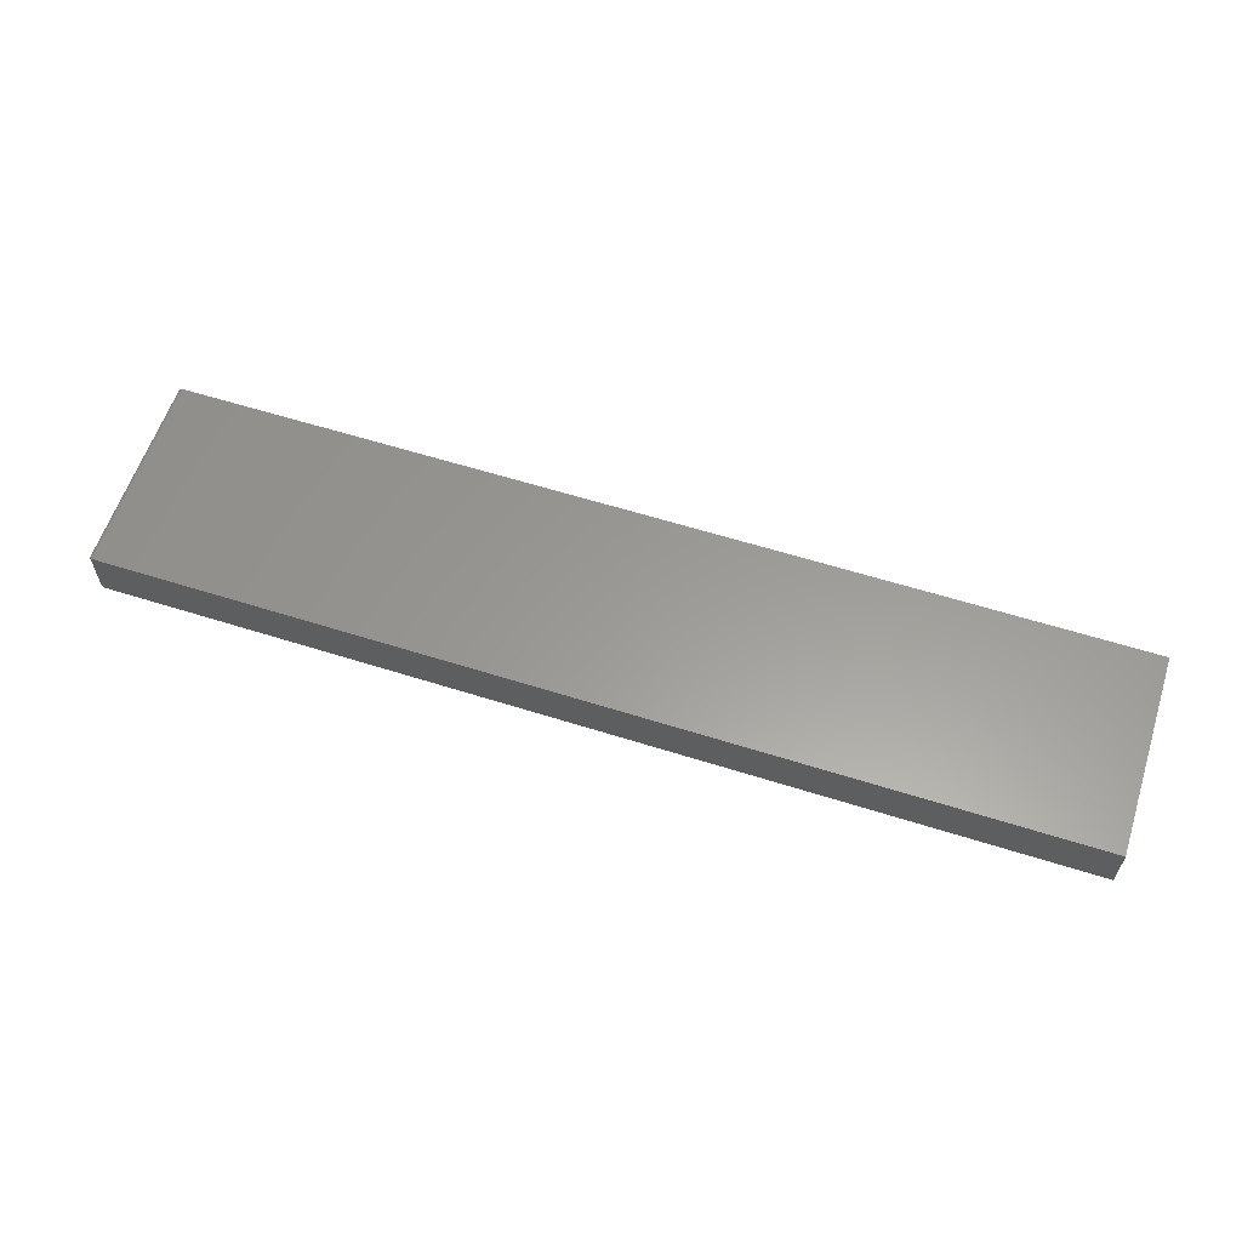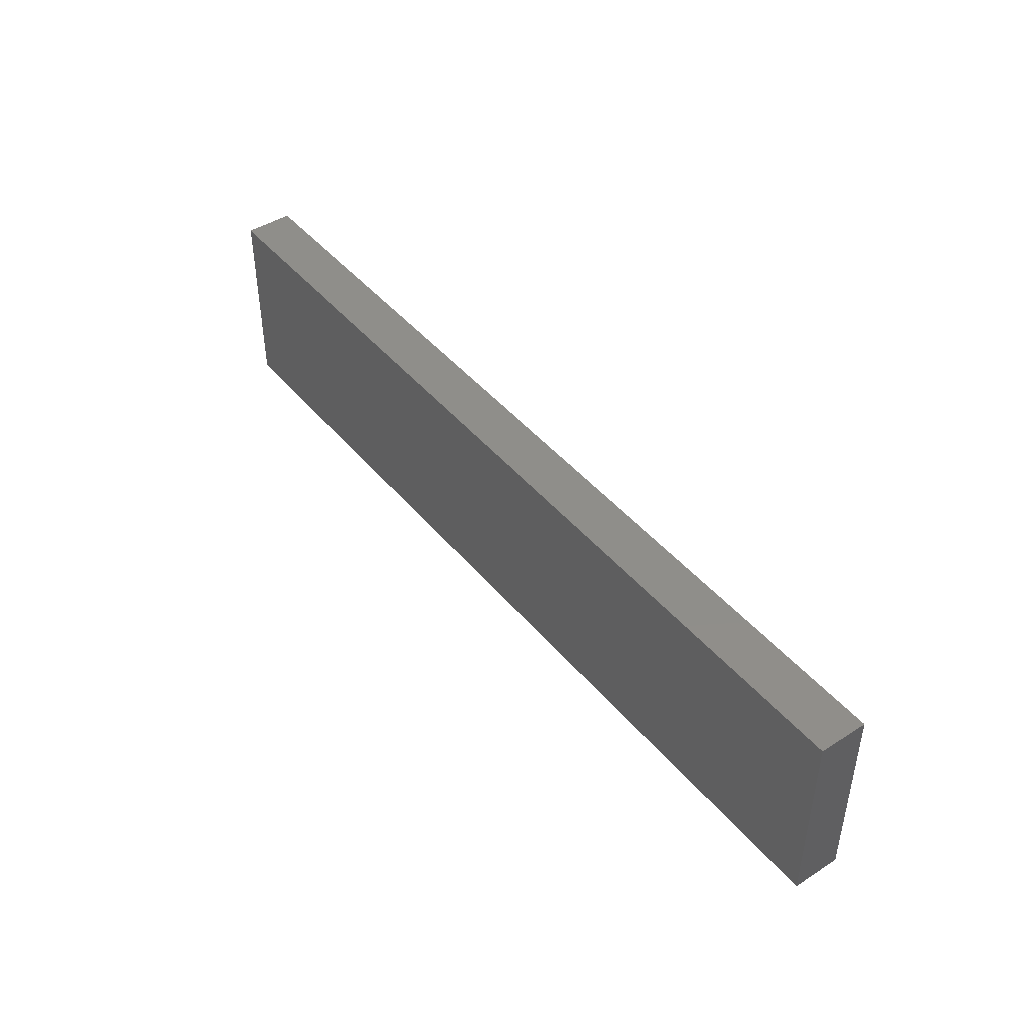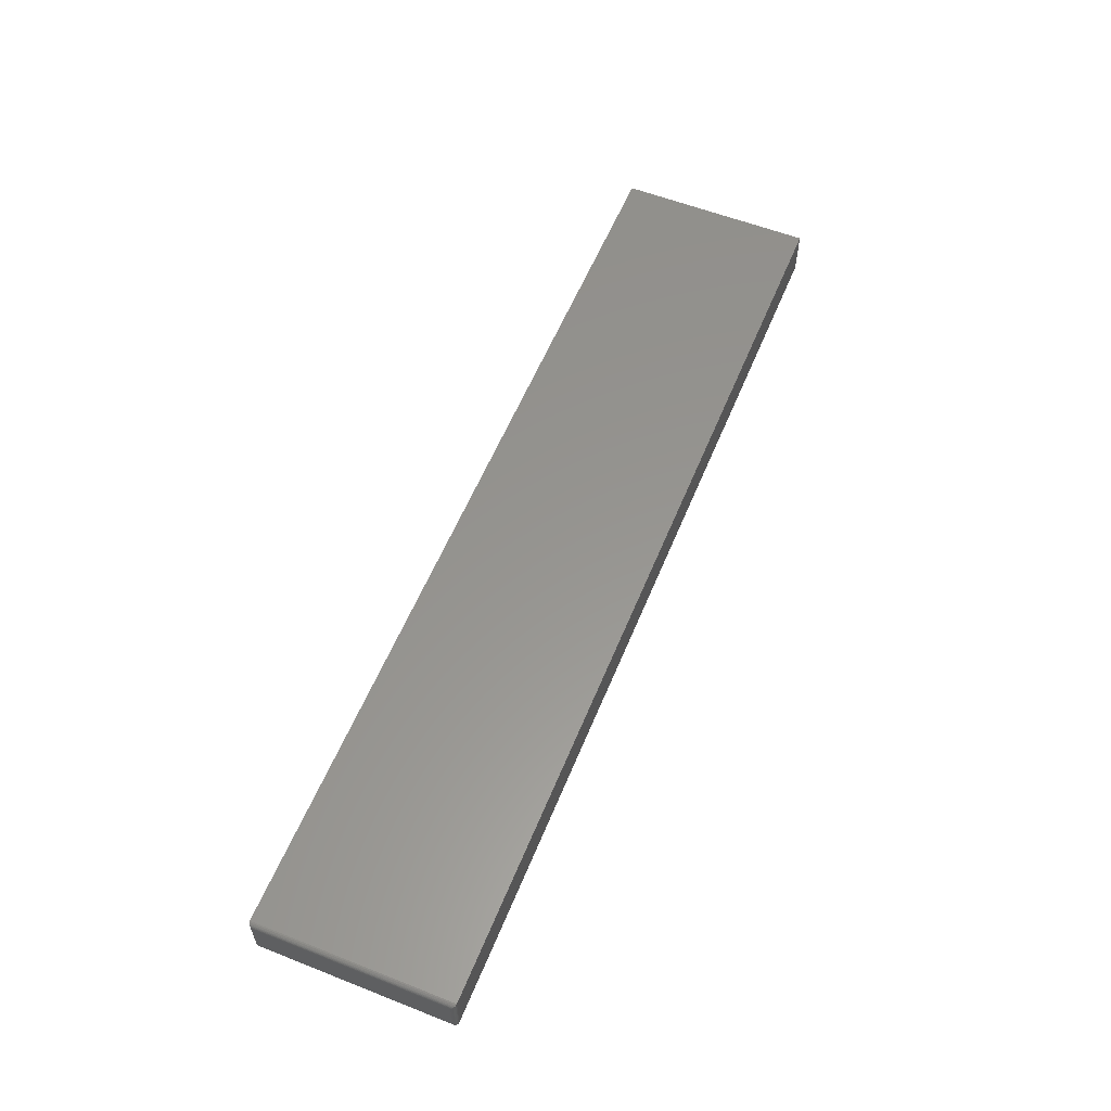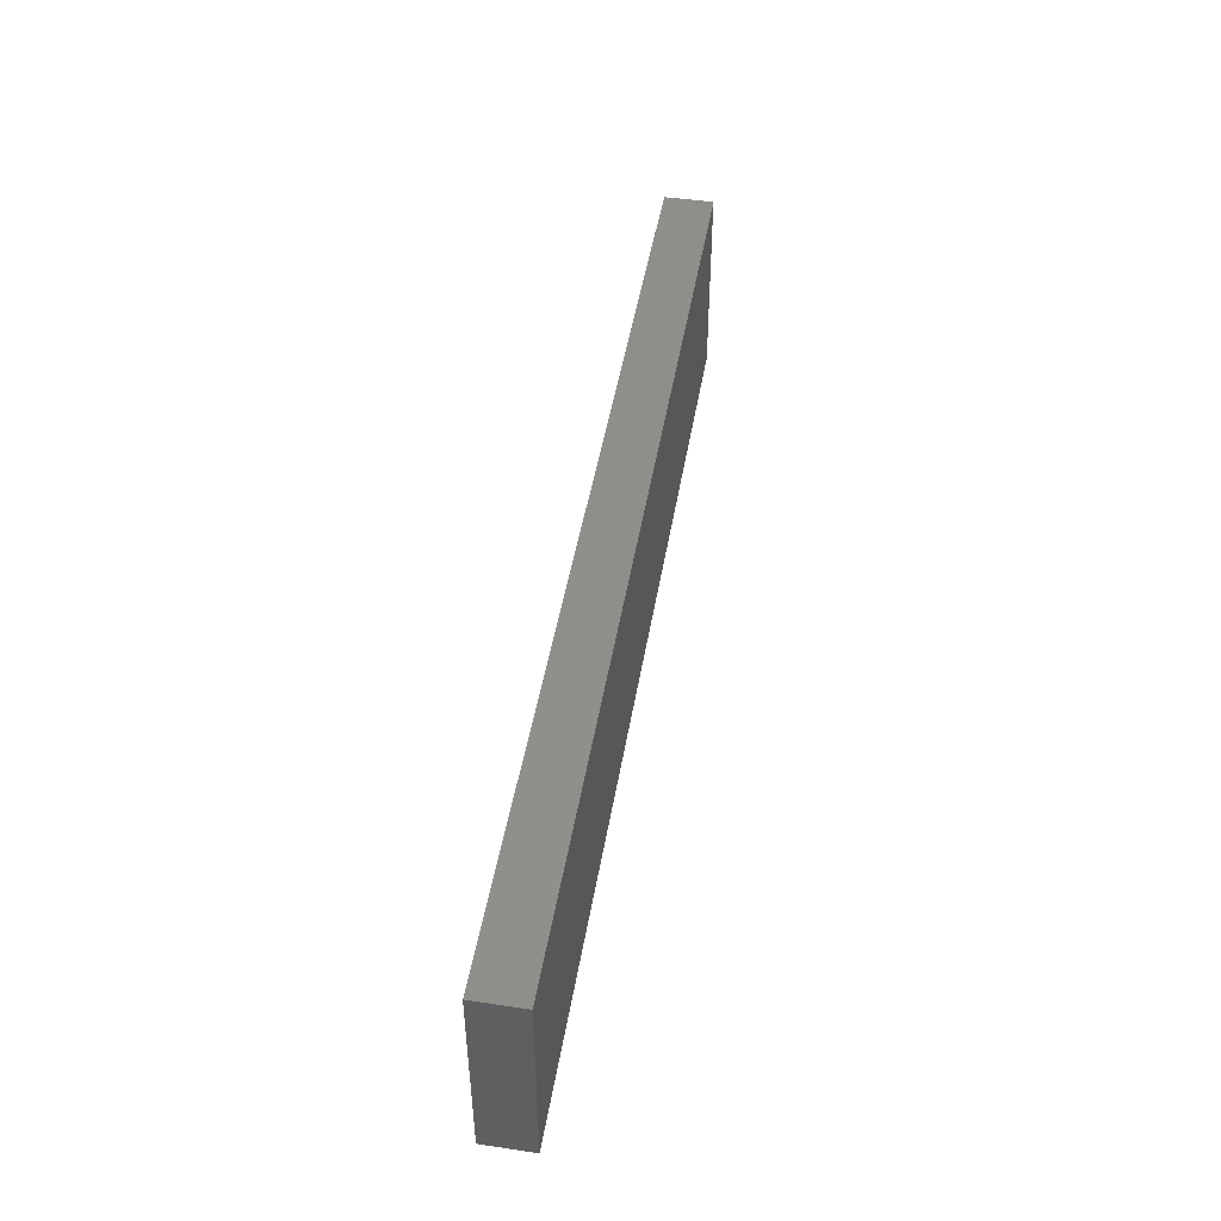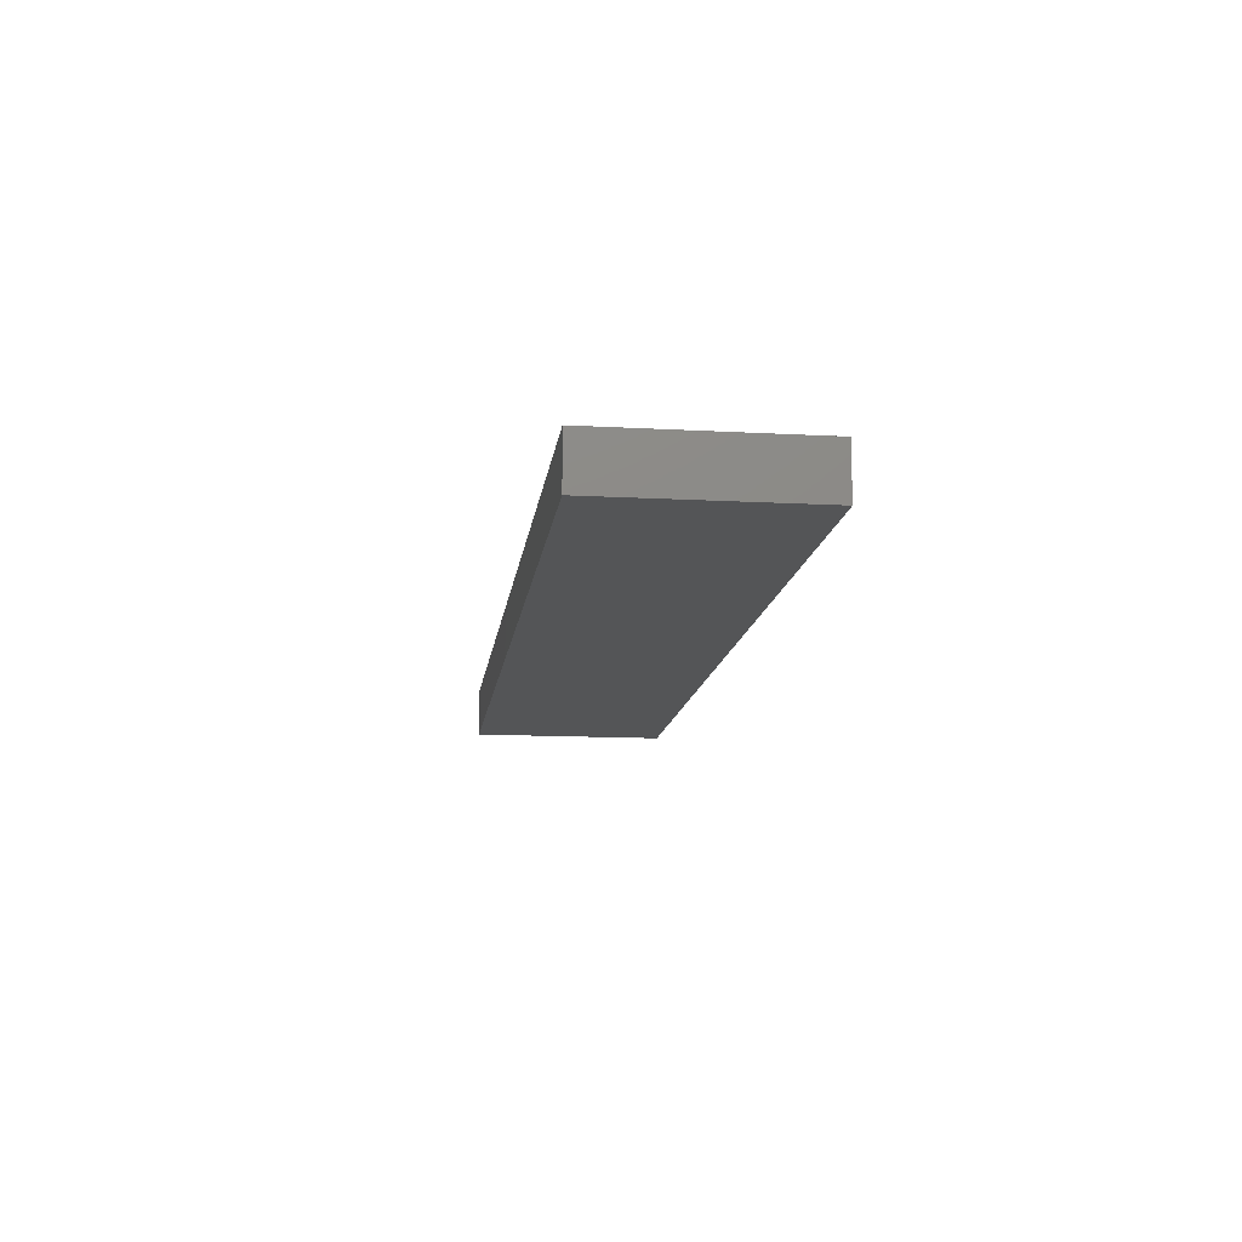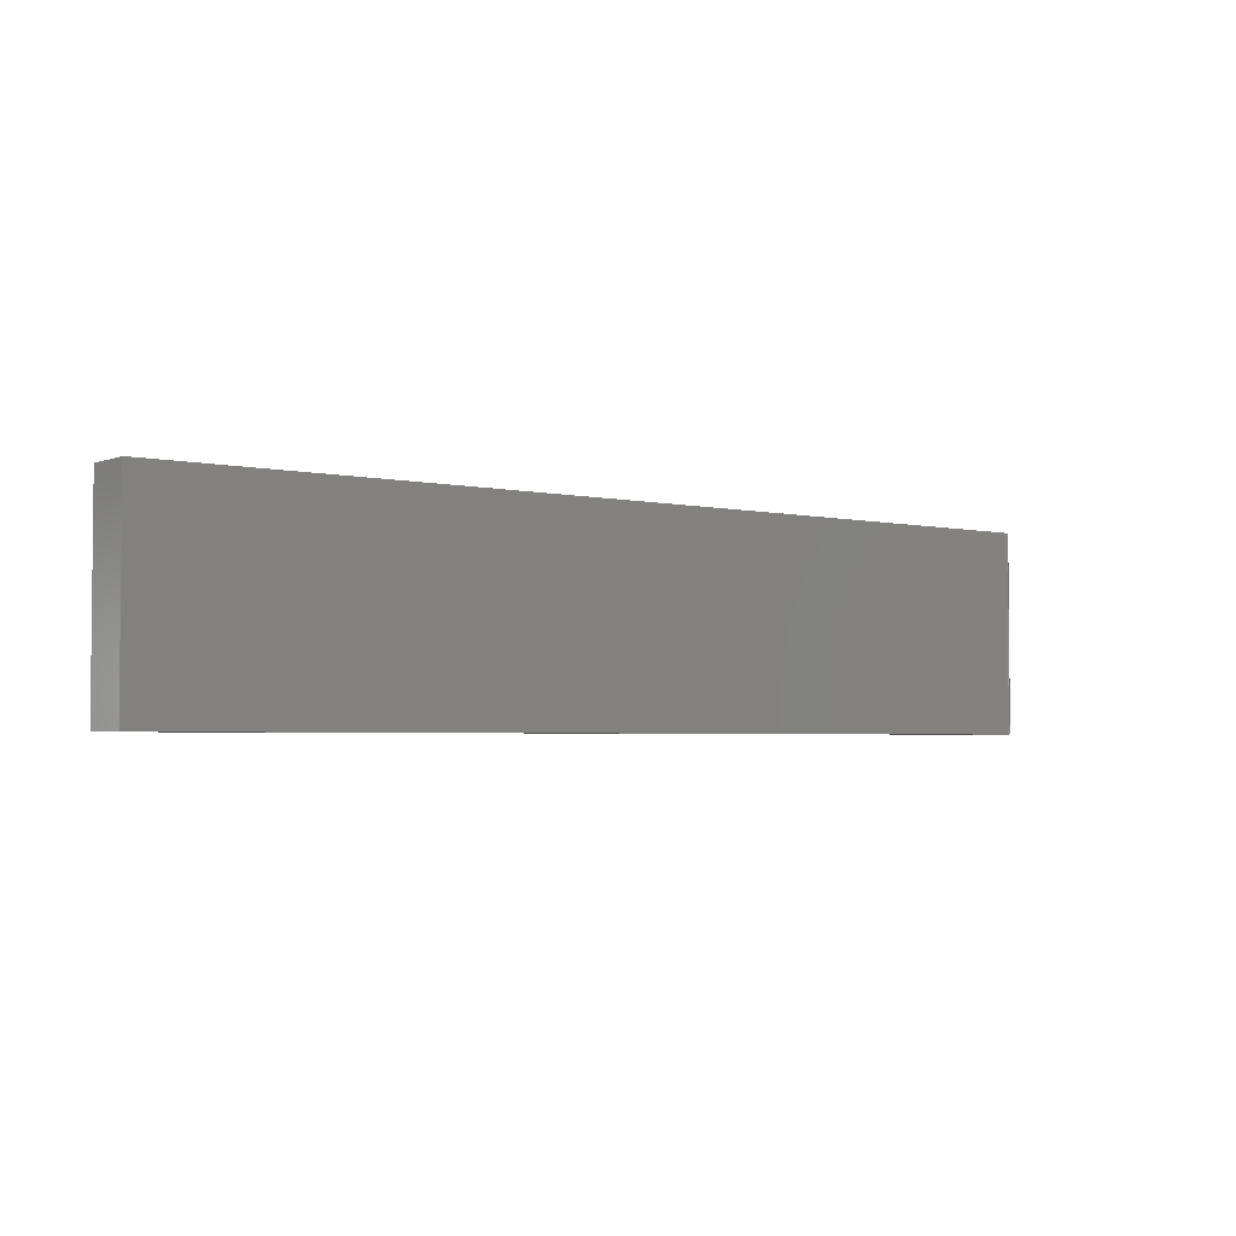
<metadata>
{"format":"stl","ext":"stl","renderer":"f3d","projection":"perspective","resolution":1024,"background":"white","views":[{"elev":59.8,"azim":-162.0,"up":"+Y"},{"elev":44.1,"azim":-126.7,"up":"+Z"},{"elev":57.7,"azim":112.2,"up":"+Y"},{"elev":46.9,"azim":-80.5,"up":"+Z"},{"elev":-13.0,"azim":-97.2,"up":"+Y"},{"elev":-3.3,"azim":-37.8,"up":"+Z"}]}
</metadata>
<code>
# stl→obj: 40 verts, 76 faces
v -0.75 -0.03906 -0.1641
v 0.7422 -0.03906 -0.1641
v -0.75 -0.03906 0.1517
v 0.7422 -0.03906 0.1517
v -0.75 0.03906 -0.1641
v -0.75 0.03906 0.1517
v 0.7422 0.03906 -0.1641
v 0.7422 0.03906 0.1517
v 0.75 -0.03125 -0.1562
v 0.75 0.03125 -0.1562
v 0.75 -0.03125 0.1439
v 0.75 0.03125 0.1439
v 0.7499 0.0325 -0.1575
v 0.7499 0.0325 0.1452
v 0.7444 0.03875 -0.1637
v 0.7467 0.03766 0.1503
v 0.7467 0.03766 -0.1627
v 0.7476 0.03685 0.1495
v 0.7476 0.03685 -0.1619
v 0.7485 0.03591 0.1486
v 0.7485 0.03591 -0.1609
v 0.7491 0.03484 0.1475
v 0.7491 0.03484 -0.1598
v 0.7496 0.03368 0.1464
v 0.7496 0.03369 -0.1587
v 0.7444 0.03875 0.1514
v 0.7499 -0.0325 -0.1575
v 0.7496 -0.03368 -0.1587
v 0.7491 -0.03484 -0.1598
v 0.7485 -0.03591 -0.1609
v 0.7476 -0.03685 -0.1619
v 0.7467 -0.03766 -0.1627
v 0.7444 -0.03875 -0.1637
v 0.7499 -0.0325 0.1452
v 0.7496 -0.03369 0.1463
v 0.7491 -0.03484 0.1475
v 0.7485 -0.03591 0.1486
v 0.7476 -0.03685 0.1495
v 0.7467 -0.03766 0.1503
v 0.7444 -0.03875 0.1514
f 1 2 3
f 3 2 4
f 5 6 7
f 7 6 8
f 4 8 3
f 3 8 6
f 9 10 11
f 11 10 12
f 1 5 2
f 2 5 7
f 12 13 14
f 12 10 13
f 15 16 17
f 16 18 17
f 17 18 19
f 18 20 19
f 19 20 21
f 20 22 21
f 21 22 23
f 22 24 23
f 23 24 25
f 24 14 25
f 25 14 13
f 7 8 15
f 15 8 26
f 15 26 16
f 10 27 13
f 10 9 27
f 27 28 13
f 13 28 25
f 28 29 25
f 25 29 23
f 29 30 23
f 23 30 21
f 30 31 21
f 21 31 19
f 31 32 19
f 19 32 17
f 32 33 17
f 2 7 33
f 33 7 15
f 33 15 17
f 9 34 27
f 9 11 34
f 34 35 27
f 27 35 28
f 35 36 28
f 28 36 29
f 36 37 29
f 29 37 30
f 37 38 30
f 30 38 31
f 38 39 31
f 31 39 32
f 39 40 32
f 4 2 40
f 40 2 33
f 40 33 32
f 11 14 34
f 11 12 14
f 26 39 16
f 39 38 16
f 16 38 18
f 38 37 18
f 18 37 20
f 37 36 20
f 20 36 22
f 36 35 22
f 22 35 24
f 35 34 24
f 24 34 14
f 8 4 26
f 26 4 40
f 26 40 39
f 3 6 1
f 1 6 5

</code>
